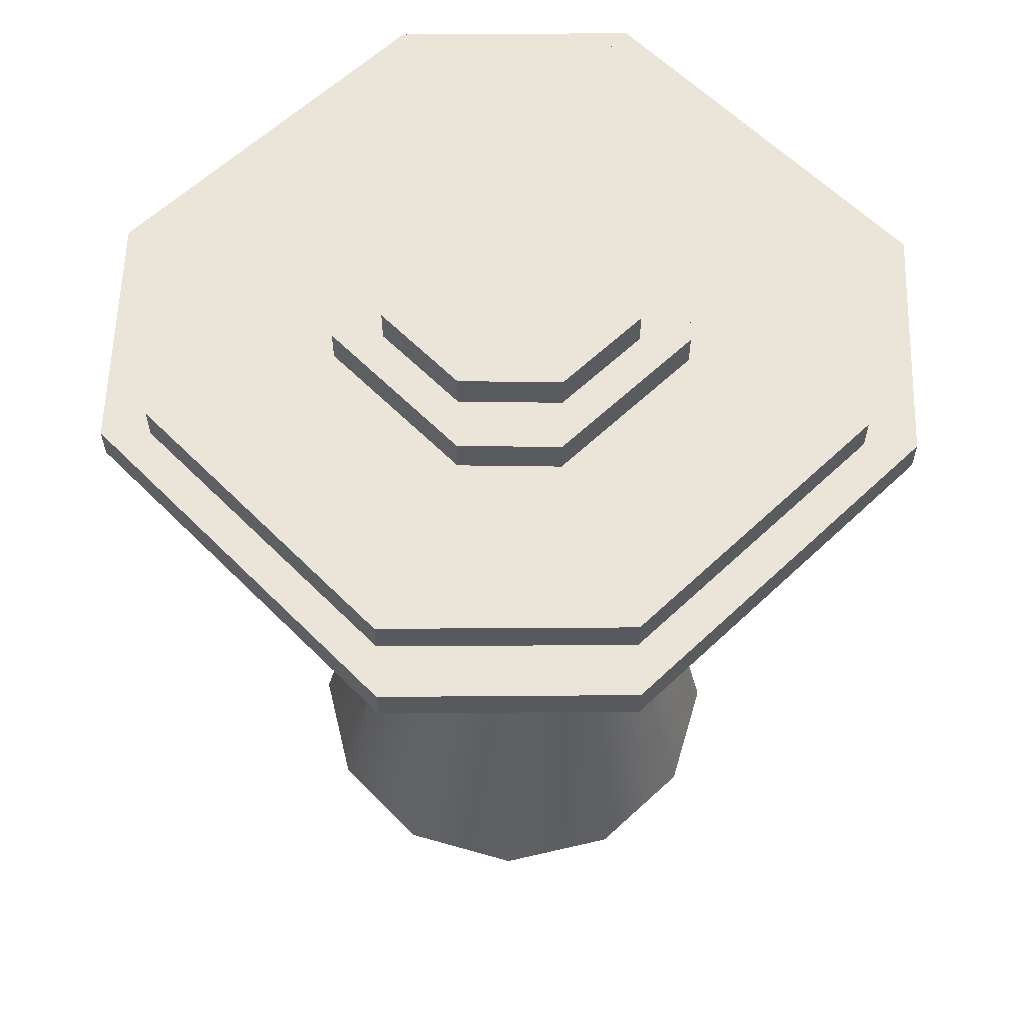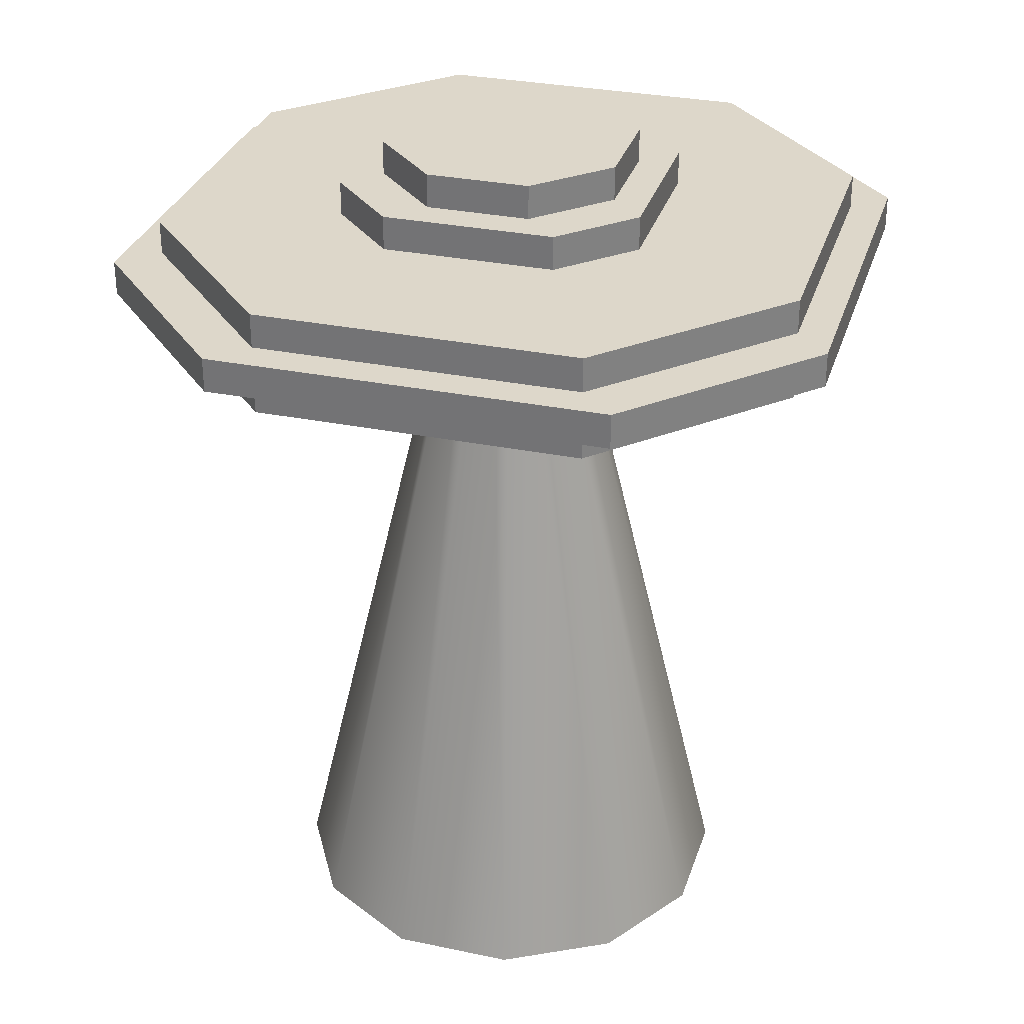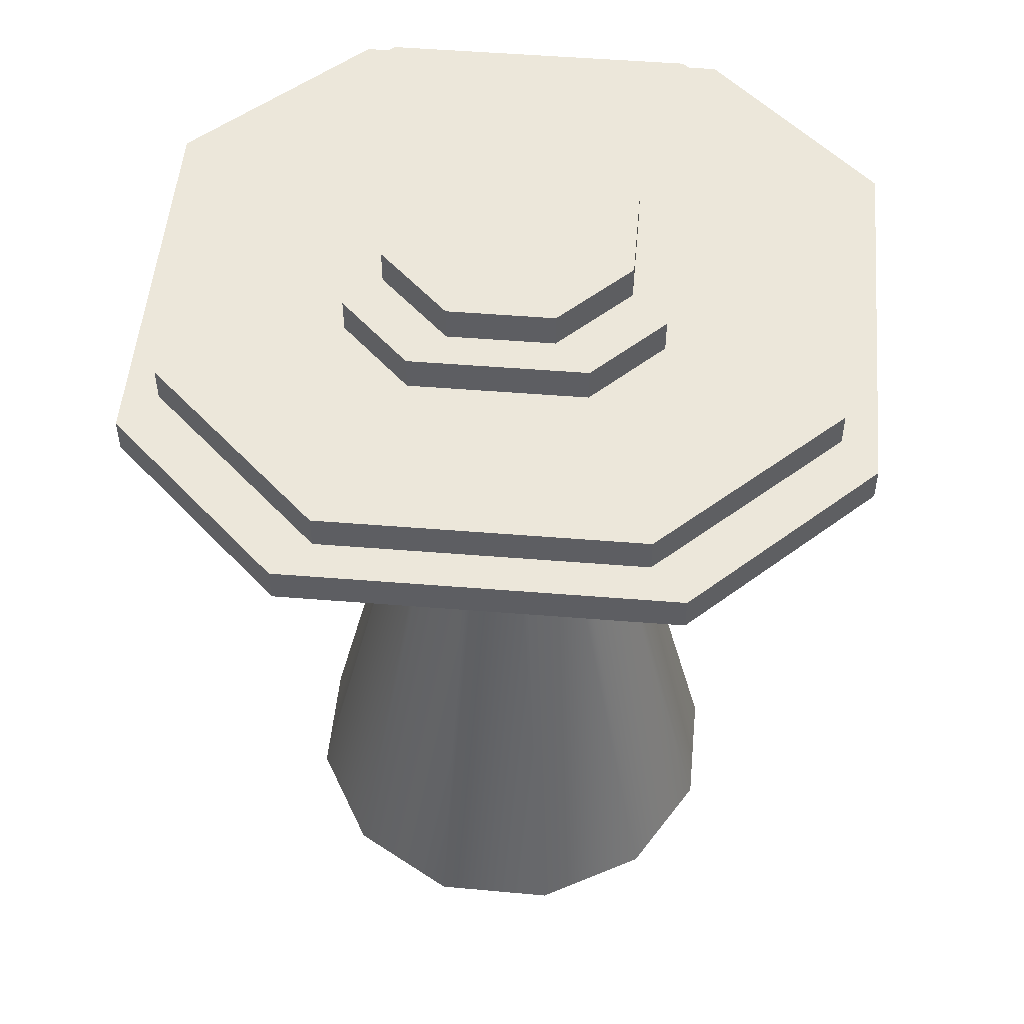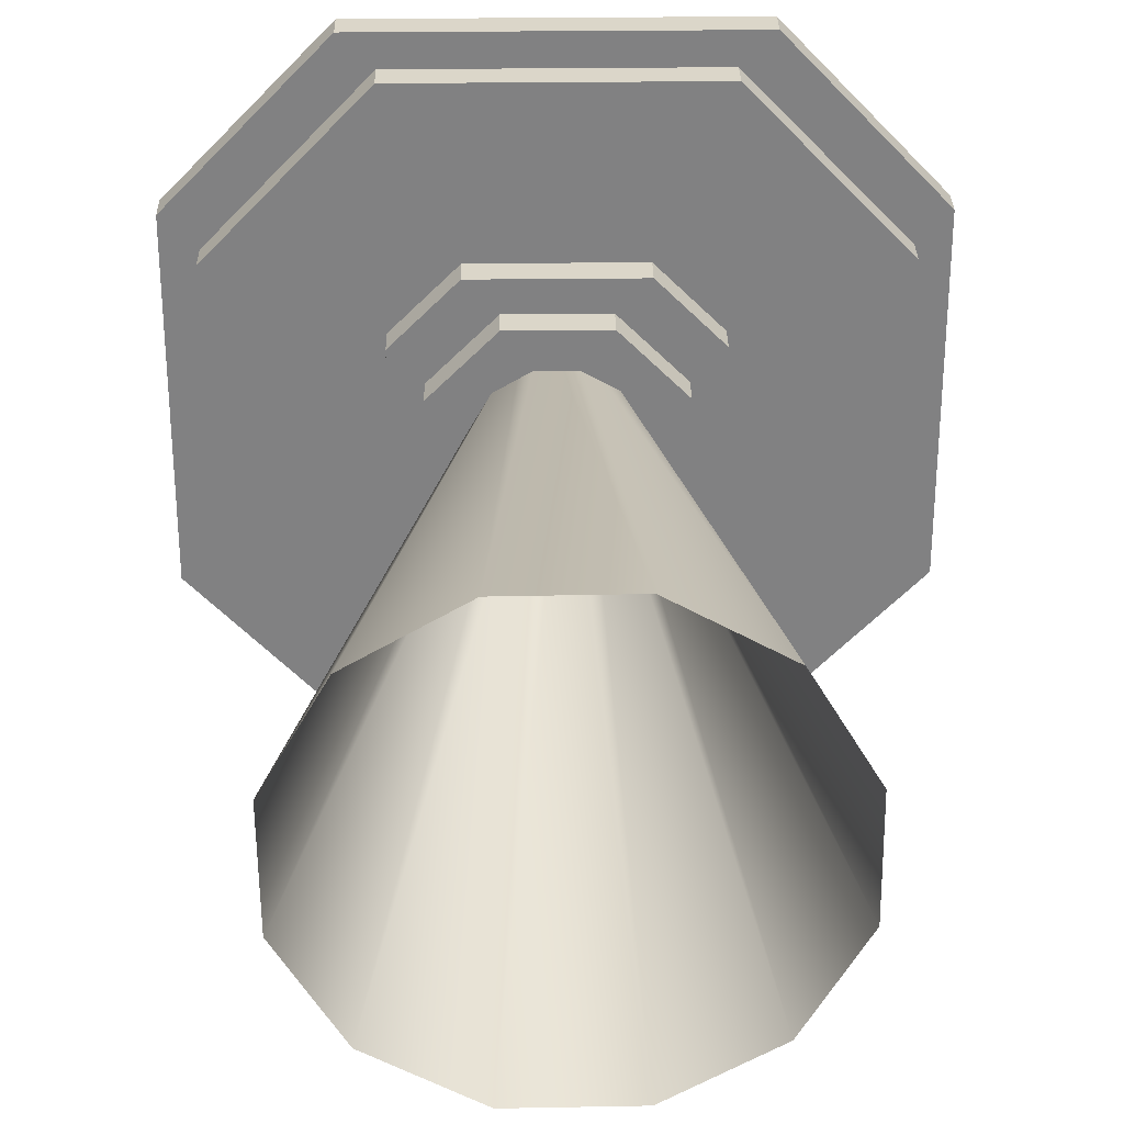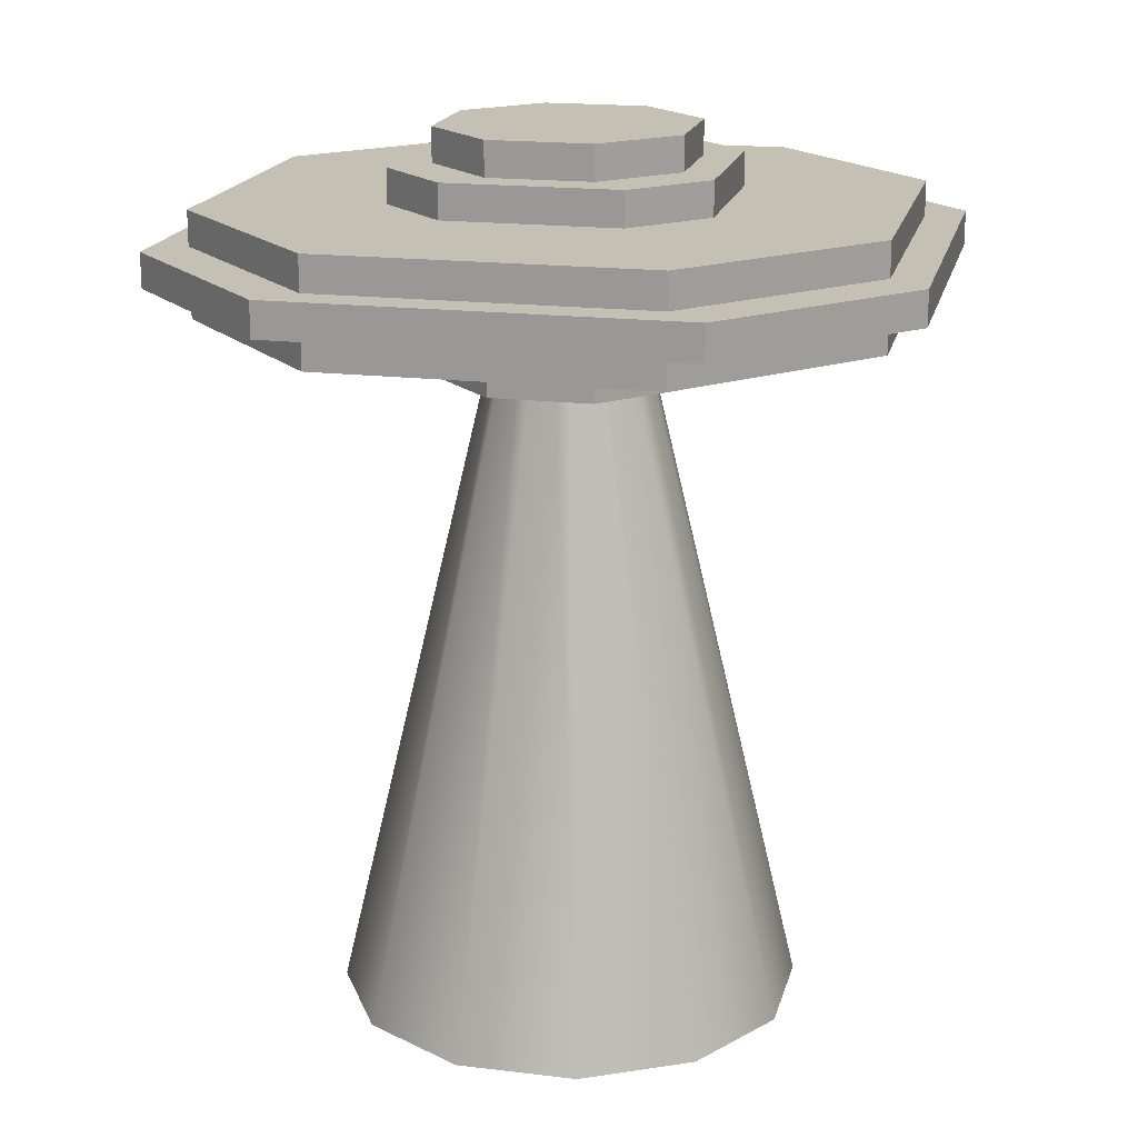
<metadata>
{"format":"obj","ext":"obj","renderer":"f3d","projection":"perspective","resolution":1024,"background":"white","views":[{"elev":59.6,"azim":-134.2,"up":"+Y"},{"elev":30.9,"azim":16.2,"up":"+Y"},{"elev":51.4,"azim":-85.0,"up":"+Y"},{"elev":29.7,"azim":-1.0,"up":"+Z"},{"elev":18.2,"azim":-167.1,"up":"+Y"}]}
</metadata>
<code>
g alien_planet_ufo
v 0.75 5.5 1.75
v -0.75 5.5 1.75
v -0.75 6 1.75
v 0.75 6 1.75
v -2.25 5 1.25
v -2.25 5.5 1.25
v -1.25 5.5 2.25
v -1.25 5 2.25
v -2.828 4 5.25
v -2.828 4.5 5.25
v 2.858 4.5 5.25
v 2.858 4 5.25
v 4.75 4.5 2.25
v 2.349 4.5 4.75
v 2.349 5 4.75
v 4.75 5 2.25
v -2.25 5.5 1.25
v -2.25 5 1.25
v -2.25 5 -1.25
v -2.25 5.5 -1.25
v -2.828 4.5 5.25
v 5.25 4.5 2.75
v 2.858 4.5 5.25
v -5.25 4.5 -7.397e-08
v 5.25 4.5 5.114e-06
v -5.25 4.5 2.75
v 5.25 4.5 2.75
v -2.828 4.5 5.25
v -0.75 5.5 -1.75
v 0.75 5.5 -1.75
v 0.75 6 -1.75
v -0.75 6 -1.75
v -0.75 6 1.75
v 1.75 6 0.75
v 0.75 6 1.75
v -1.75 6 -0.75
v -1.75 6 0.75
v 0.75 6 -1.75
v -0.75 6 -1.75
v 1.75 6 -0.75
v 5.25 4.5 5.114e-06
v 5.25 4 4.749e-06
v 5.25 4 2.75
v 5.25 4.5 2.75
v -1.25 5.5 2.25
v 1.25 5.5 2.25
v 1.25 5 2.25
v -1.25 5 2.25
v 2.25 5 -1.25
v 2.25 5 1.25
v 2.25 5.5 1.25
v 2.25 5.5 -1.25
v -1.25 5.5 -2.25
v -1.25 5 -2.25
v 1.25 5 -2.25
v 1.25 5.5 -2.25
v 1.25 5 -2.25
v 2.25 5 -1.25
v 2.25 5.5 -1.25
v 1.25 5.5 -2.25
v 1.25 5 2.25
v 1.25 5.5 2.25
v 2.25 5.5 1.25
v 2.25 5 1.25
v 0.75 6 -1.75
v 0.75 5.5 -1.75
v 1.75 5.5 -0.75
v 1.75 6 -0.75
v 2.349 4.5 4.75
v -2.307 4.5 4.75
v -2.307 5 4.75
v 2.349 5 4.75
v 0.75 6 1.75
v 1.75 6 0.75
v 1.75 5.5 0.75
v 0.75 5.5 1.75
v 1.75 6 -0.75
v 1.75 5.5 -0.75
v 1.75 5.5 0.75
v 1.75 6 0.75
v -1.75 5.5 0.75
v -1.75 6 0.75
v -0.75 6 1.75
v -0.75 5.5 1.75
v -2.828 4.5 5.25
v -2.828 4 5.25
v -5.25 4 2.75
v -5.25 4.5 2.75
v -1.75 6 -0.75
v -1.75 6 0.75
v -1.75 5.5 0.75
v -1.75 5.5 -0.75
v 5.25 4 2.75
v 2.858 4 5.25
v 2.858 4.5 5.25
v 5.25 4.5 2.75
v -2.307 4.5 4.75
v -4.71 4.5 2.25
v -4.71 5 2.25
v -2.307 5 4.75
v 2.349 5 4.75
v -2.307 5 4.75
v 4.75 5 2.25
v -4.71 5 2.25
v -4.71 5 2.908e-07
v 4.75 5 5.326e-06
v -1.75 5.5 -0.75
v -0.75 5.5 -1.75
v -0.75 6 -1.75
v -1.75 6 -0.75
v -2.25 5 -1.25
v -1.25 5 -2.25
v -1.25 5.5 -2.25
v -2.25 5.5 -1.25
v 4.75 4.5 2.25
v 4.75 5 2.25
v 4.75 5 5.326e-06
v 4.75 4.5 4.656e-06
v -2.25 5.5 -1.25
v -1.25 5.5 -2.25
v 1.25 5.5 -2.25
v 2.25 5.5 -1.25
v 2.25 5.5 1.25
v -2.25 5.5 1.25
v 1.25 5.5 2.25
v -1.25 5.5 2.25
v -4.71 4.5 2.25
v -4.71 4.5 5.364e-07
v -4.71 5 2.908e-07
v -4.71 5 2.25
v -5.25 4 2.75
v -5.25 4 4.768e-07
v -5.25 4.5 -7.397e-08
v -5.25 4.5 2.75
v 2.828 4 -5.25
v 2.828 4.5 -5.25
v -2.858 4.5 -5.25
v -2.858 4 -5.25
v -4.71 4.5 -2.25
v -2.309 4.5 -4.75
v -2.309 5 -4.75
v -4.71 5 -2.25
v 2.828 4.5 -5.25
v -5.25 4.5 -2.75
v -2.858 4.5 -5.25
v 5.25 4.5 5.114e-06
v -5.25 4.5 -7.397e-08
v 5.25 4.5 -2.75
v -5.25 4.5 -2.75
v 2.828 4.5 -5.25
v -5.25 4.5 -7.397e-08
v -5.25 4 4.768e-07
v -5.25 4 -2.75
v -5.25 4.5 -2.75
v -2.309 4.5 -4.75
v 2.347 4.5 -4.75
v 2.347 5 -4.75
v -2.309 5 -4.75
v 2.828 4.5 -5.25
v 2.828 4 -5.25
v 5.25 4 -2.75
v 5.25 4.5 -2.75
v -5.25 4 -2.75
v -2.858 4 -5.25
v -2.858 4.5 -5.25
v -5.25 4.5 -2.75
v 2.347 4.5 -4.75
v 4.75 4.5 -2.25
v 4.75 5 -2.25
v 2.347 5 -4.75
v -2.309 5 -4.75
v 2.347 5 -4.75
v -4.71 5 -2.25
v 4.75 5 -2.25
v 4.75 5 5.326e-06
v -4.71 5 2.908e-07
v -4.71 4.5 -2.25
v -4.71 5 -2.25
v -4.71 5 2.908e-07
v -4.71 4.5 5.364e-07
v 4.75 4.5 -2.25
v 4.75 4.5 4.656e-06
v 4.75 5 5.326e-06
v 4.75 5 -2.25
v 5.25 4 -2.75
v 5.25 4 4.749e-06
v 5.25 4.5 5.114e-06
v 5.25 4.5 -2.75
v -2.828 4 5.25
v 2.858 4 5.25
v 5.25 4 2.75
v -5.25 4 -7.397e-08
v -5.25 4 2.75
v 5.25 4 5.114e-06
v -2.828 4 5.25
v 5.25 4 2.75
v 2.828 4 -5.25
v -2.858 4 -5.25
v -5.25 4 -2.75
v 5.25 4 5.114e-06
v 5.25 4 -2.75
v -5.25 4 -7.397e-08
v 2.828 4 -5.25
v -5.25 4 -2.75
v 0.75 3 -1.75
v -0.75 3 -1.75
v -0.75 2.5 -1.75
v 0.75 2.5 -1.75
v -2.25 3.5 -1.25
v -2.25 3 -1.25
v -1.25 3 -2.25
v -1.25 3.5 -2.25
v 4.75 4 -2.25
v 2.349 4 -4.75
v 2.349 3.5 -4.75
v 4.75 3.5 -2.25
v -2.25 3 -1.25
v -2.25 3.5 -1.25
v -2.25 3.5 1.25
v -2.25 3 1.25
v -0.75 3 1.75
v 0.75 3 1.75
v 0.75 2.5 1.75
v -0.75 2.5 1.75
v -0.75 2.5 -1.75
v 1.75 2.5 -0.75
v 0.75 2.5 -1.75
v -1.75 2.5 0.75
v -1.75 2.5 -0.75
v 0.75 2.5 1.75
v -0.75 2.5 1.75
v 1.75 2.5 0.75
v -1.25 3 -2.25
v 1.25 3 -2.25
v 1.25 3.5 -2.25
v -1.25 3.5 -2.25
v 2.25 3.5 1.25
v 2.25 3.5 -1.25
v 2.25 3 -1.25
v 2.25 3 1.25
v -1.25 3 2.25
v -1.25 3.5 2.25
v 1.25 3.5 2.25
v 1.25 3 2.25
v 1.25 3.5 2.25
v 2.25 3.5 1.25
v 2.25 3 1.25
v 1.25 3 2.25
v 1.25 3.5 -2.25
v 1.25 3 -2.25
v 2.25 3 -1.25
v 2.25 3.5 -1.25
v 0.75 2.5 1.75
v 0.75 3 1.75
v 1.75 3 0.75
v 1.75 2.5 0.75
v 2.349 4 -4.75
v -2.307 4 -4.75
v -2.307 3.5 -4.75
v 2.349 3.5 -4.75
v 0.75 2.5 -1.75
v 1.75 2.5 -0.75
v 1.75 3 -0.75
v 0.75 3 -1.75
v 1.75 2.5 0.75
v 1.75 3 0.75
v 1.75 3 -0.75
v 1.75 2.5 -0.75
v -1.75 3 -0.75
v -1.75 2.5 -0.75
v -0.75 2.5 -1.75
v -0.75 3 -1.75
v -1.75 2.5 0.75
v -1.75 2.5 -0.75
v -1.75 3 -0.75
v -1.75 3 0.75
v -2.307 4 -4.75
v -4.71 4 -2.25
v -4.71 3.5 -2.25
v -2.307 3.5 -4.75
v 2.349 3.5 -4.75
v -2.307 3.5 -4.75
v 4.75 3.5 -2.25
v -4.71 3.5 -2.25
v -4.71 3.5 8.599e-06
v 4.75 3.5 3.564e-06
v -1.75 3 0.75
v -0.75 3 1.75
v -0.75 2.5 1.75
v -1.75 2.5 0.75
v -2.25 3.5 1.25
v -1.25 3.5 2.25
v -1.25 3 2.25
v -2.25 3 1.25
v 4.75 4 -2.25
v 4.75 3.5 -2.25
v 4.75 3.5 3.564e-06
v 4.75 4 4.278e-06
v -2.25 3 1.25
v -1.25 3 2.25
v 1.25 3 2.25
v 2.25 3 1.25
v 2.25 3 -1.25
v -2.25 3 -1.25
v 1.25 3 -2.25
v -1.25 3 -2.25
v -4.71 4 -2.25
v -4.71 4 8.398e-06
v -4.71 3.5 8.599e-06
v -4.71 3.5 -2.25
v -4.71 4 2.25
v -2.309 4 4.75
v -2.309 3.5 4.75
v -4.71 3.5 2.25
v -2.309 4 4.75
v 2.347 4 4.75
v 2.347 3.5 4.75
v -2.309 3.5 4.75
v 2.347 4 4.75
v 4.75 4 2.25
v 4.75 3.5 2.25
v 2.347 3.5 4.75
v -2.309 3.5 4.75
v 2.347 3.5 4.75
v -4.71 3.5 2.25
v 4.75 3.5 2.25
v 4.75 3.5 3.564e-06
v -4.71 3.5 8.599e-06
v -4.71 4 2.25
v -4.71 3.5 2.25
v -4.71 3.5 8.599e-06
v -4.71 4 8.398e-06
v 4.75 4 2.25
v 4.75 4 4.278e-06
v 4.75 3.5 3.564e-06
v 4.75 3.5 2.25
v -3.295 -6.877 -0.9027
v -2.399 -6.872 -2.418
v -0.4101 5.177 -0.3842
v -0.5586 5.176 -0.1329
v -0.1558 5.177 -0.5275
v -0.8652 -6.871 -3.283
v -3.314 -6.885 0.8581
v -3.295 -6.877 -0.9027
v -0.5586 5.176 -0.1329
v -0.5617 5.175 0.1589
v -2.449 -6.895 2.392
v -3.314 -6.885 0.8581
v -0.5617 5.175 0.1589
v -0.4183 5.173 0.4132
v -0.9333 -6.903 3.288
v -0.1671 5.172 0.5618
v 0.8275 -6.907 3.306
v -0.9333 -6.903 3.288
v -0.1671 5.172 0.5618
v 0.1248 5.171 0.5648
v 2.362 -6.906 2.442
v 0.8275 -6.907 3.306
v 0.1248 5.171 0.5648
v 0.3791 5.171 0.4215
v 3.258 -6.901 0.9261
v 0.5277 5.172 0.1702
v 3.276 -6.893 -0.8347
v 0.5307 5.173 -0.1217
v 2.411 -6.883 -2.369
v 3.276 -6.893 -0.8347
v 0.5307 5.173 -0.1217
v 0.3874 5.175 -0.376
v 0.8956 -6.875 -3.265
v 2.411 -6.883 -2.369
v 0.3874 5.175 -0.376
v 0.1361 5.176 -0.5245
v -0.8652 -6.871 -3.283
v 0.8956 -6.875 -3.265
v 0.1361 5.176 -0.5245
v -0.1558 5.177 -0.5275
g alien_planet_ufo_0
f 3 2 1
f 4 3 1
f 7 6 5
f 8 7 5
f 11 10 9
f 12 11 9
f 15 14 13
f 16 15 13
f 19 18 17
f 20 19 17
f 23 22 21
f 22 25 24
f 26 22 24
f 28 27 26
f 31 30 29
f 32 31 29
f 35 34 33
f 33 34 36
f 37 33 36
f 34 38 36
f 39 36 38
f 40 38 34
f 43 42 41
f 44 43 41
f 47 46 45
f 48 47 45
f 51 50 49
f 52 51 49
f 55 54 53
f 56 55 53
f 59 58 57
f 60 59 57
f 63 62 61
f 64 63 61
f 67 66 65
f 68 67 65
f 71 70 69
f 72 71 69
f 75 74 73
f 76 75 73
f 79 78 77
f 80 79 77
f 83 82 81
f 84 83 81
f 87 86 85
f 88 87 85
f 91 90 89
f 92 91 89
f 95 94 93
f 96 95 93
f 99 98 97
f 100 99 97
f 103 102 101
f 102 103 104
f 105 104 103
f 106 105 103
f 109 108 107
f 110 109 107
f 113 112 111
f 114 113 111
f 117 116 115
f 118 117 115
f 121 120 119
f 122 121 119
f 123 122 119
f 124 123 119
f 125 123 124
f 126 125 124
f 129 128 127
f 130 129 127
f 133 132 131
f 134 133 131
f 137 136 135
f 138 137 135
f 141 140 139
f 142 141 139
f 145 144 143
f 144 147 146
f 148 144 146
f 150 149 148
f 153 152 151
f 154 153 151
f 157 156 155
f 158 157 155
f 161 160 159
f 162 161 159
f 165 164 163
f 166 165 163
f 169 168 167
f 170 169 167
f 173 172 171
f 172 173 174
f 175 174 173
f 176 175 173
f 179 178 177
f 180 179 177
f 183 182 181
f 184 183 181
f 187 186 185
f 188 187 185
f 191 190 189
f 191 193 192
f 194 191 192
f 196 195 193
f 199 198 197
f 199 201 200
f 202 199 200
f 204 203 201
f 207 206 205
f 208 207 205
f 211 210 209
f 212 211 209
f 215 214 213
f 216 215 213
f 219 218 217
f 220 219 217
f 223 222 221
f 224 223 221
f 227 226 225
f 225 226 228
f 229 225 228
f 226 230 228
f 231 228 230
f 232 230 226
f 235 234 233
f 236 235 233
f 239 238 237
f 240 239 237
f 243 242 241
f 244 243 241
f 247 246 245
f 248 247 245
f 251 250 249
f 252 251 249
f 255 254 253
f 256 255 253
f 259 258 257
f 260 259 257
f 263 262 261
f 264 263 261
f 267 266 265
f 268 267 265
f 271 270 269
f 272 271 269
f 275 274 273
f 276 275 273
f 279 278 277
f 280 279 277
f 283 282 281
f 282 283 284
f 285 284 283
f 286 285 283
f 289 288 287
f 290 289 287
f 293 292 291
f 294 293 291
f 297 296 295
f 298 297 295
f 301 300 299
f 302 301 299
f 303 302 299
f 304 303 299
f 305 303 304
f 306 305 304
f 309 308 307
f 310 309 307
f 313 312 311
f 314 313 311
f 317 316 315
f 318 317 315
f 321 320 319
f 322 321 319
f 325 324 323
f 324 325 326
f 327 326 325
f 328 327 325
f 331 330 329
f 332 331 329
f 335 334 333
f 336 335 333
g alien_planet_ufo_1
f 339 338 337
f 340 339 337
f 339 341 338
f 341 342 338
f 345 344 343
f 346 345 343
f 349 348 347
f 350 349 347
f 350 347 351
f 352 350 351
f 355 354 353
f 356 355 353
f 359 358 357
f 360 359 357
f 360 357 361
f 362 360 361
f 362 361 363
f 364 362 363
f 367 366 365
f 368 367 365
f 371 370 369
f 372 371 369
f 375 374 373
f 376 375 373

</code>
